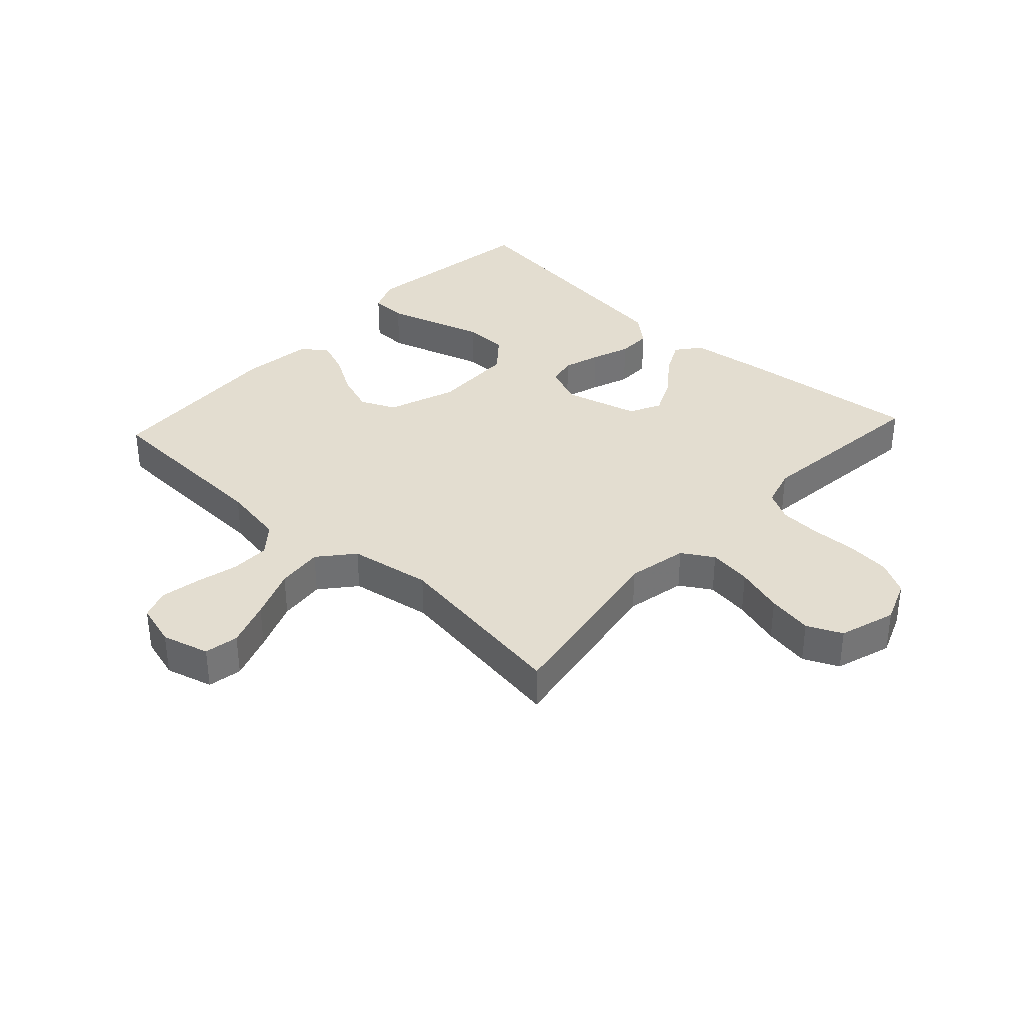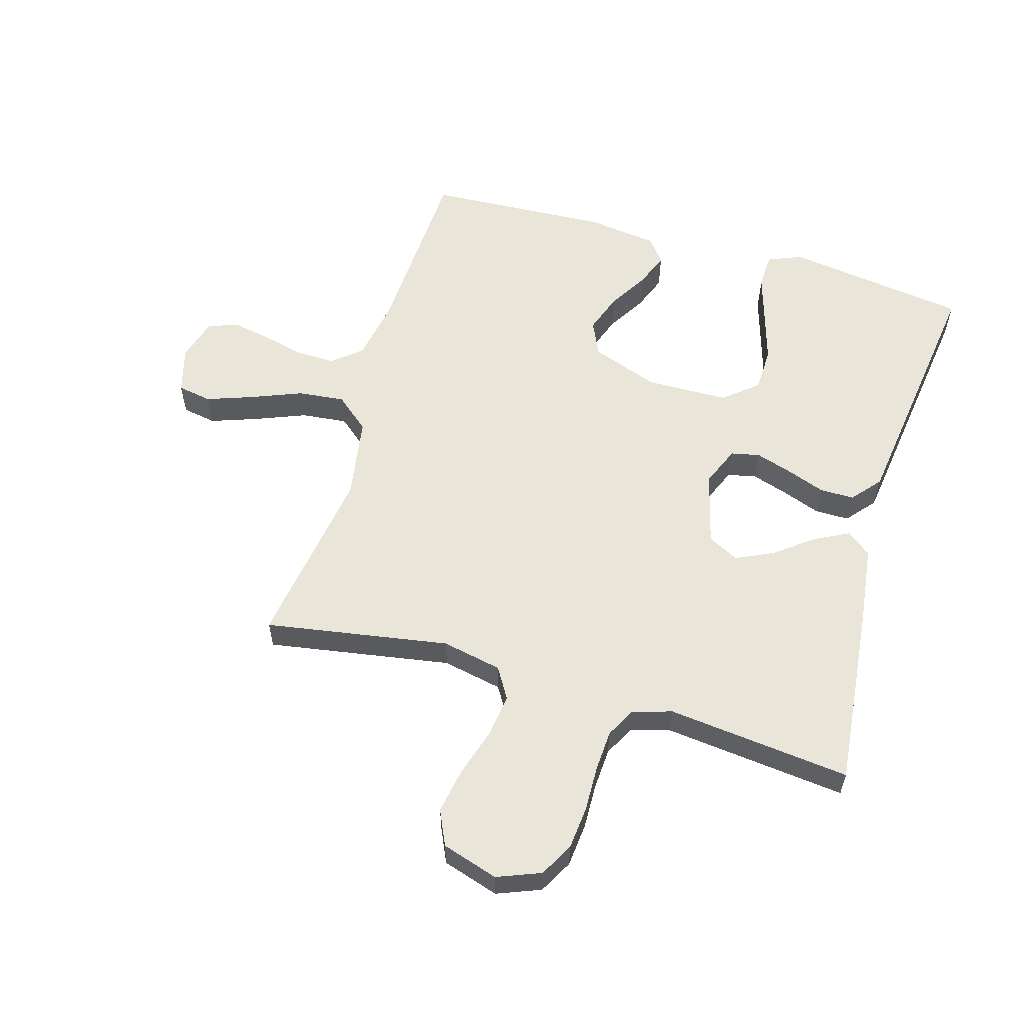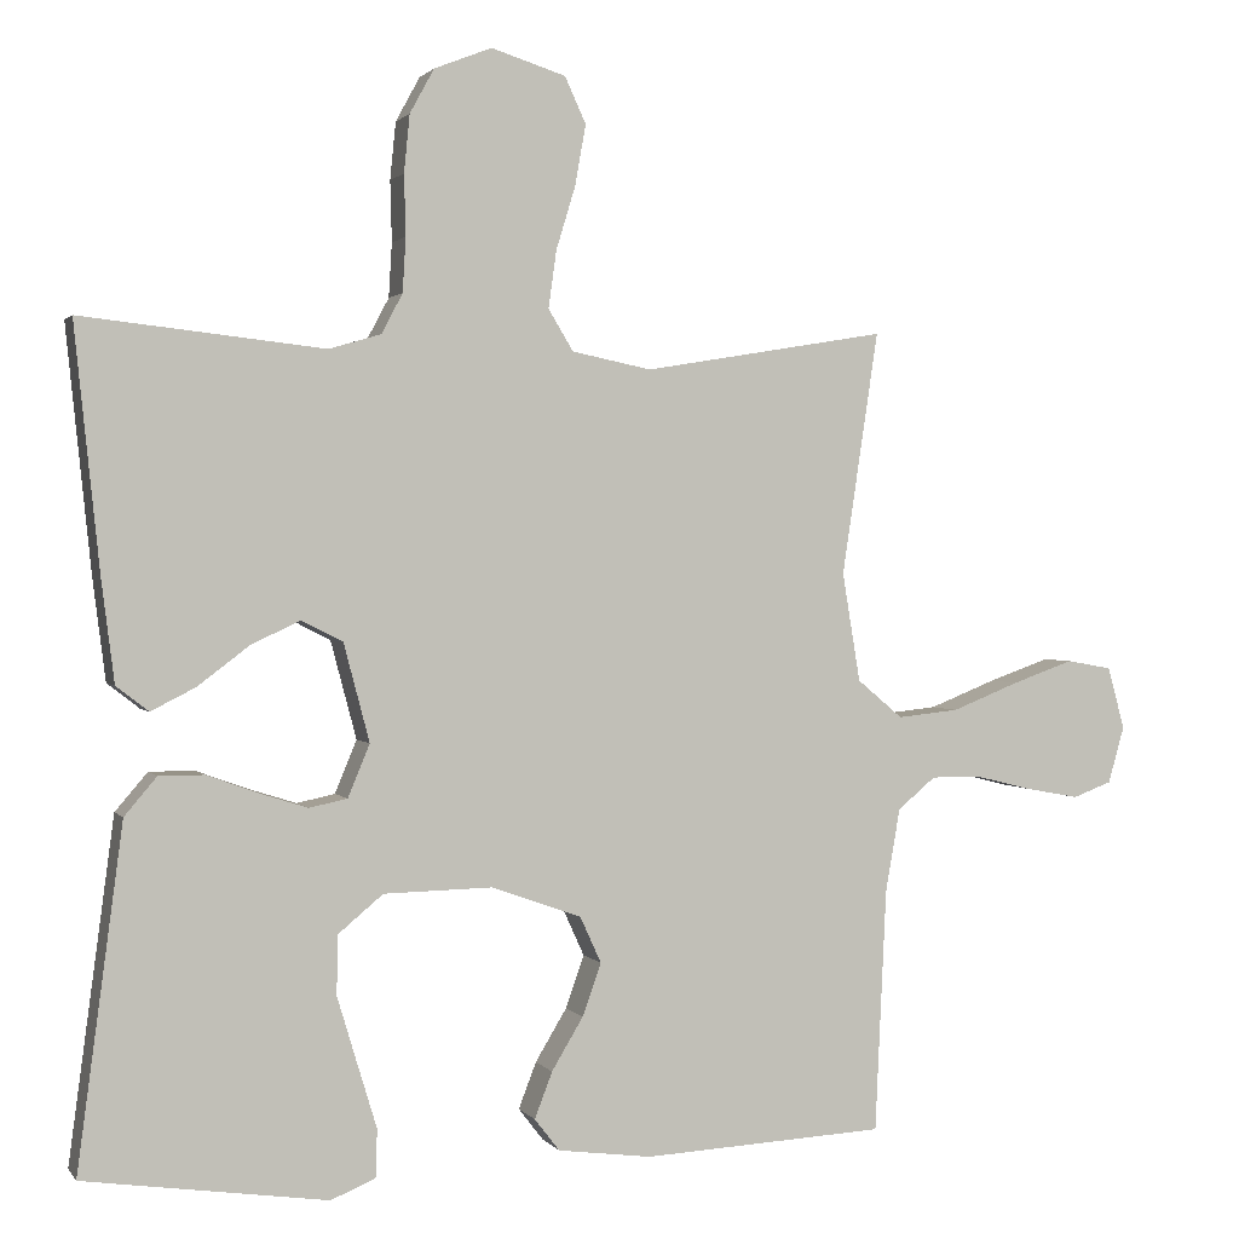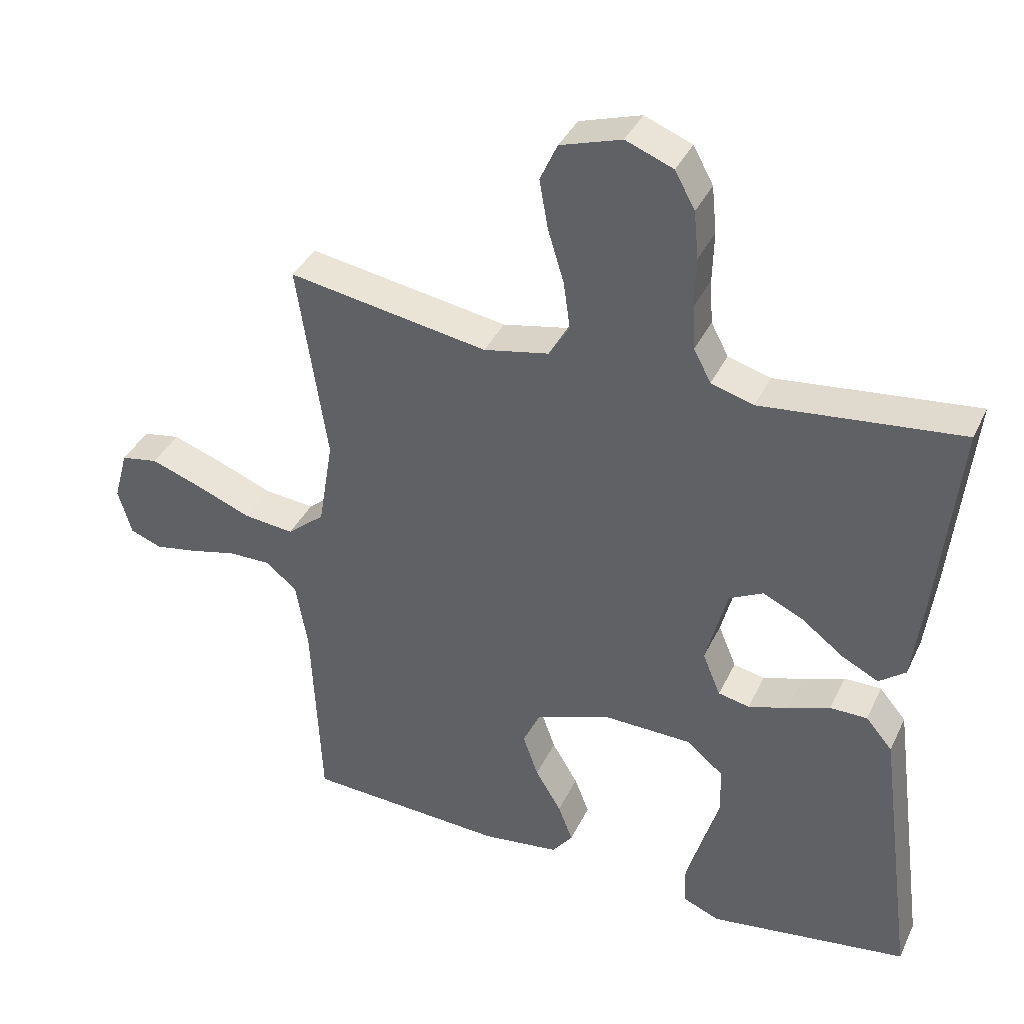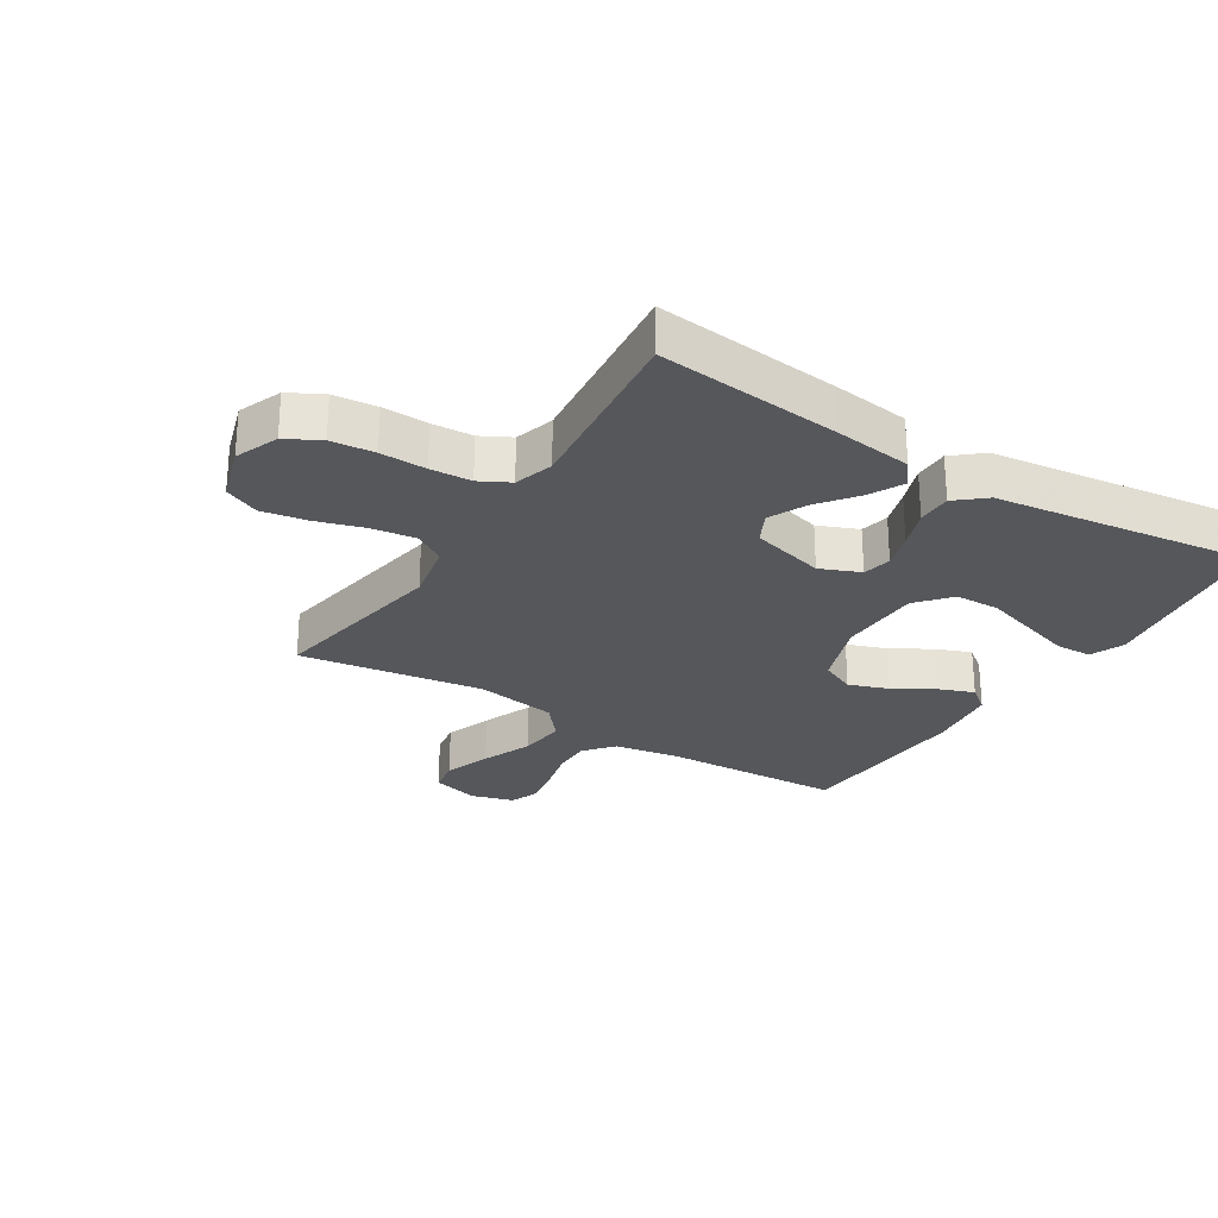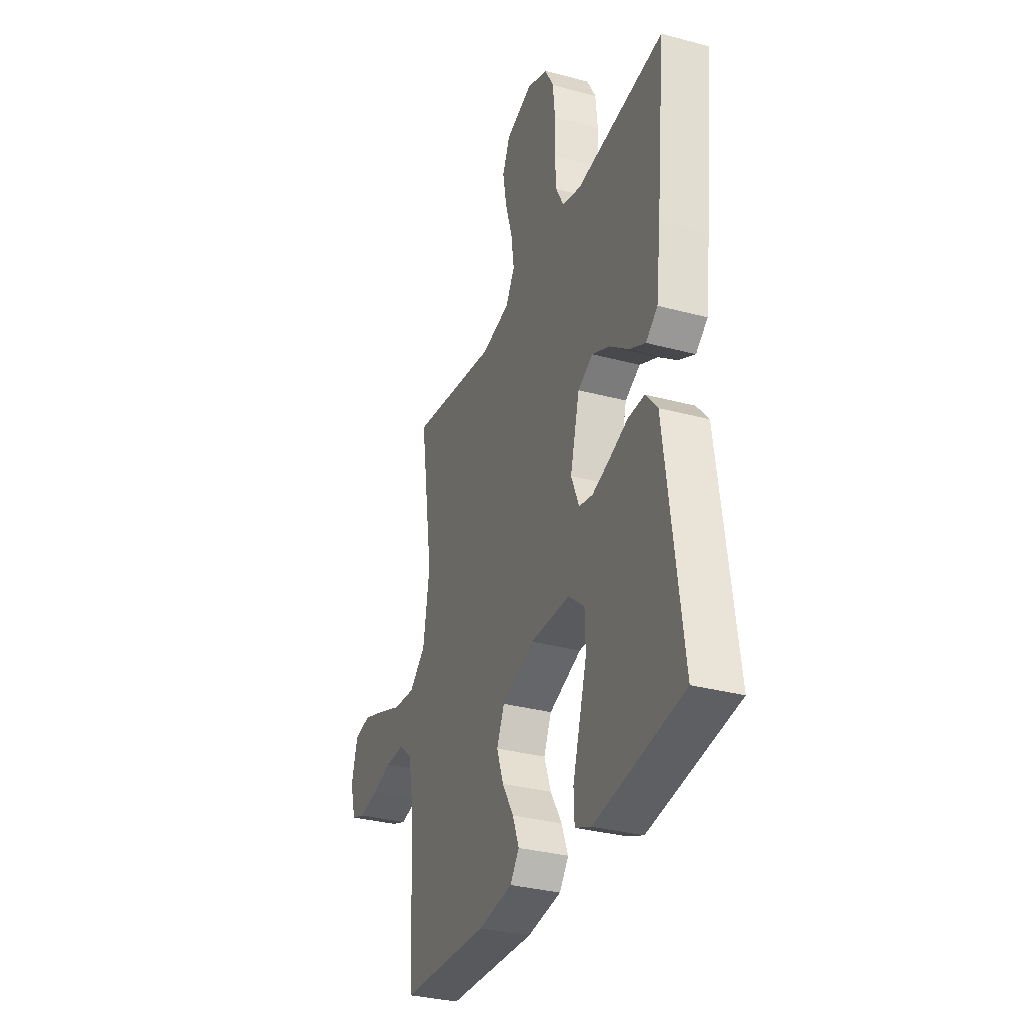
<metadata>
{"format":"obj","ext":"obj","renderer":"f3d","projection":"perspective","resolution":1024,"background":"white","views":[{"elev":35.6,"azim":-47.3,"up":"+Y"},{"elev":57.7,"azim":16.3,"up":"+Y"},{"elev":1.4,"azim":162.0,"up":"+Z"},{"elev":37.9,"azim":23.3,"up":"+Z"},{"elev":-26.8,"azim":57.8,"up":"+Y"},{"elev":-32.6,"azim":69.6,"up":"+Z"}]}
</metadata>
<code>
v -0.5 0.07 -0.5
v -0.514 0.07 -0.2
v -0.532 0.07 -0.097
v -0.579 0.07 -0.058
v -0.643 0.07 -0.059
v -0.712 0.07 -0.076
v -0.777 0.07 -0.088
v -0.825 0.07 -0.07
v -0.845 0.07 0
v -0.824 0.07 0.077
v -0.768 0.07 0.087
v -0.692 0.07 0.06
v -0.609 0.07 0.027
v -0.533 0.07 0.019
v -0.477 0.07 0.066
v -0.455 0.07 0.2
v -0.5 0.07 0.5
v -0.2 0.07 0.45
v -0.102 0.07 0.47
v -0.071 0.07 0.521
v -0.081 0.07 0.592
v -0.105 0.07 0.671
v -0.118 0.07 0.745
v -0.092 0.07 0.802
v 0 0.07 0.831
v 0.071 0.07 0.803
v 0.101 0.07 0.748
v 0.108 0.07 0.677
v 0.106 0.07 0.602
v 0.11 0.07 0.535
v 0.136 0.07 0.486
v 0.2 0.07 0.467
v 0.5 0.07 0.5
v 0.469 0.07 0.2
v 0.453 0.07 0.073
v 0.413 0.07 0.042
v 0.358 0.07 0.07
v 0.295 0.07 0.118
v 0.234 0.07 0.147
v 0.183 0.07 0.121
v 0.151 0.07 0
v 0.178 0.07 -0.065
v 0.225 0.07 -0.075
v 0.285 0.07 -0.056
v 0.348 0.07 -0.033
v 0.404 0.07 -0.033
v 0.444 0.07 -0.08
v 0.46 0.07 -0.2
v 0.5 0.07 -0.5
v 0.2 0.07 -0.543
v 0.145 0.07 -0.52
v 0.143 0.07 -0.461
v 0.167 0.07 -0.382
v 0.192 0.07 -0.299
v 0.19 0.07 -0.226
v 0.135 0.07 -0.18
v 0 0.07 -0.177
v -0.111 0.07 -0.217
v -0.137 0.07 -0.274
v -0.114 0.07 -0.339
v -0.075 0.07 -0.404
v -0.053 0.07 -0.461
v -0.084 0.07 -0.501
v -0.2 0.07 -0.516
v -0.5 0 -0.5
v -0.514 0 -0.2
v -0.532 0 -0.097
v -0.579 0 -0.058
v -0.643 0 -0.059
v -0.712 0 -0.076
v -0.777 0 -0.088
v -0.825 0 -0.07
v -0.845 0 0
v -0.824 0 0.077
v -0.768 0 0.087
v -0.692 0 0.06
v -0.609 0 0.027
v -0.533 0 0.019
v -0.477 0 0.066
v -0.455 0 0.2
v -0.5 0 0.5
v -0.2 0 0.45
v -0.102 0 0.47
v -0.071 0 0.521
v -0.081 0 0.592
v -0.105 0 0.671
v -0.118 0 0.745
v -0.092 0 0.802
v 0 0 0.831
v 0.071 0 0.803
v 0.101 0 0.748
v 0.108 0 0.677
v 0.106 0 0.602
v 0.11 0 0.535
v 0.136 0 0.486
v 0.2 0 0.467
v 0.5 0 0.5
v 0.469 0 0.2
v 0.453 0 0.073
v 0.413 0 0.042
v 0.358 0 0.07
v 0.295 0 0.118
v 0.234 0 0.147
v 0.183 0 0.121
v 0.151 0 0
v 0.178 0 -0.065
v 0.225 0 -0.075
v 0.285 0 -0.056
v 0.348 0 -0.033
v 0.404 0 -0.033
v 0.444 0 -0.08
v 0.46 0 -0.2
v 0.5 0 -0.5
v 0.2 0 -0.543
v 0.145 0 -0.52
v 0.143 0 -0.461
v 0.167 0 -0.382
v 0.192 0 -0.299
v 0.19 0 -0.226
v 0.135 0 -0.18
v 0 0 -0.177
v -0.111 0 -0.217
v -0.137 0 -0.274
v -0.114 0 -0.339
v -0.075 0 -0.404
v -0.053 0 -0.461
v -0.084 0 -0.501
v -0.2 0 -0.516
f 63 64 1 2
f 60 61 62 63
f 59 60 63 2
f 58 59 2 3
f 57 58 3 4
f 56 57 4
f 50 51 52 53
f 50 53 54
f 49 50 54 55
f 47 48 49 55
f 44 45 46 47
f 43 44 47 55
f 35 36 37 38
f 35 38 39
f 32 33 34 35
f 31 32 35 39
f 30 31 39 40
f 26 27 28 29
f 26 29 30
f 25 26 30
f 21 22 23 24
f 20 21 24 25
f 16 17 18
f 15 16 18 19
f 10 11 12 13
f 8 9 10 13
f 8 13 14
f 5 6 7 8
f 5 8 14
f 4 5 14
f 56 4 14 15
f 42 43 55 56
f 41 42 56 15
f 20 25 30 40
f 19 20 40 41
f 15 19 41
f 66 65 128 127
f 127 126 125 124
f 66 127 124 123
f 67 66 123 122
f 68 67 122 121
f 68 121 120
f 117 116 115 114
f 118 117 114
f 119 118 114 113
f 119 113 112 111
f 111 110 109 108
f 119 111 108 107
f 102 101 100 99
f 103 102 99
f 99 98 97 96
f 103 99 96 95
f 104 103 95 94
f 93 92 91 90
f 94 93 90
f 94 90 89
f 88 87 86 85
f 89 88 85 84
f 82 81 80
f 83 82 80 79
f 77 76 75 74
f 77 74 73 72
f 78 77 72
f 72 71 70 69
f 78 72 69
f 78 69 68
f 79 78 68 120
f 120 119 107 106
f 79 120 106 105
f 104 94 89 84
f 105 104 84 83
f 105 83 79
f 1 65 66 2
f 2 66 67 3
f 3 67 68 4
f 4 68 69 5
f 5 69 70 6
f 6 70 71 7
f 7 71 72 8
f 8 72 73 9
f 9 73 74 10
f 10 74 75 11
f 11 75 76 12
f 12 76 77 13
f 13 77 78 14
f 14 78 79 15
f 15 79 80 16
f 16 80 81 17
f 17 81 82 18
f 18 82 83 19
f 19 83 84 20
f 20 84 85 21
f 21 85 86 22
f 22 86 87 23
f 23 87 88 24
f 24 88 89 25
f 25 89 90 26
f 26 90 91 27
f 27 91 92 28
f 28 92 93 29
f 29 93 94 30
f 30 94 95 31
f 31 95 96 32
f 32 96 97 33
f 33 97 98 34
f 34 98 99 35
f 35 99 100 36
f 36 100 101 37
f 37 101 102 38
f 38 102 103 39
f 39 103 104 40
f 40 104 105 41
f 41 105 106 42
f 42 106 107 43
f 43 107 108 44
f 44 108 109 45
f 45 109 110 46
f 46 110 111 47
f 47 111 112 48
f 48 112 113 49
f 49 113 114 50
f 50 114 115 51
f 51 115 116 52
f 52 116 117 53
f 53 117 118 54
f 54 118 119 55
f 55 119 120 56
f 56 120 121 57
f 57 121 122 58
f 58 122 123 59
f 59 123 124 60
f 60 124 125 61
f 61 125 126 62
f 62 126 127 63
f 63 127 128 64
f 64 128 65 1

</code>
